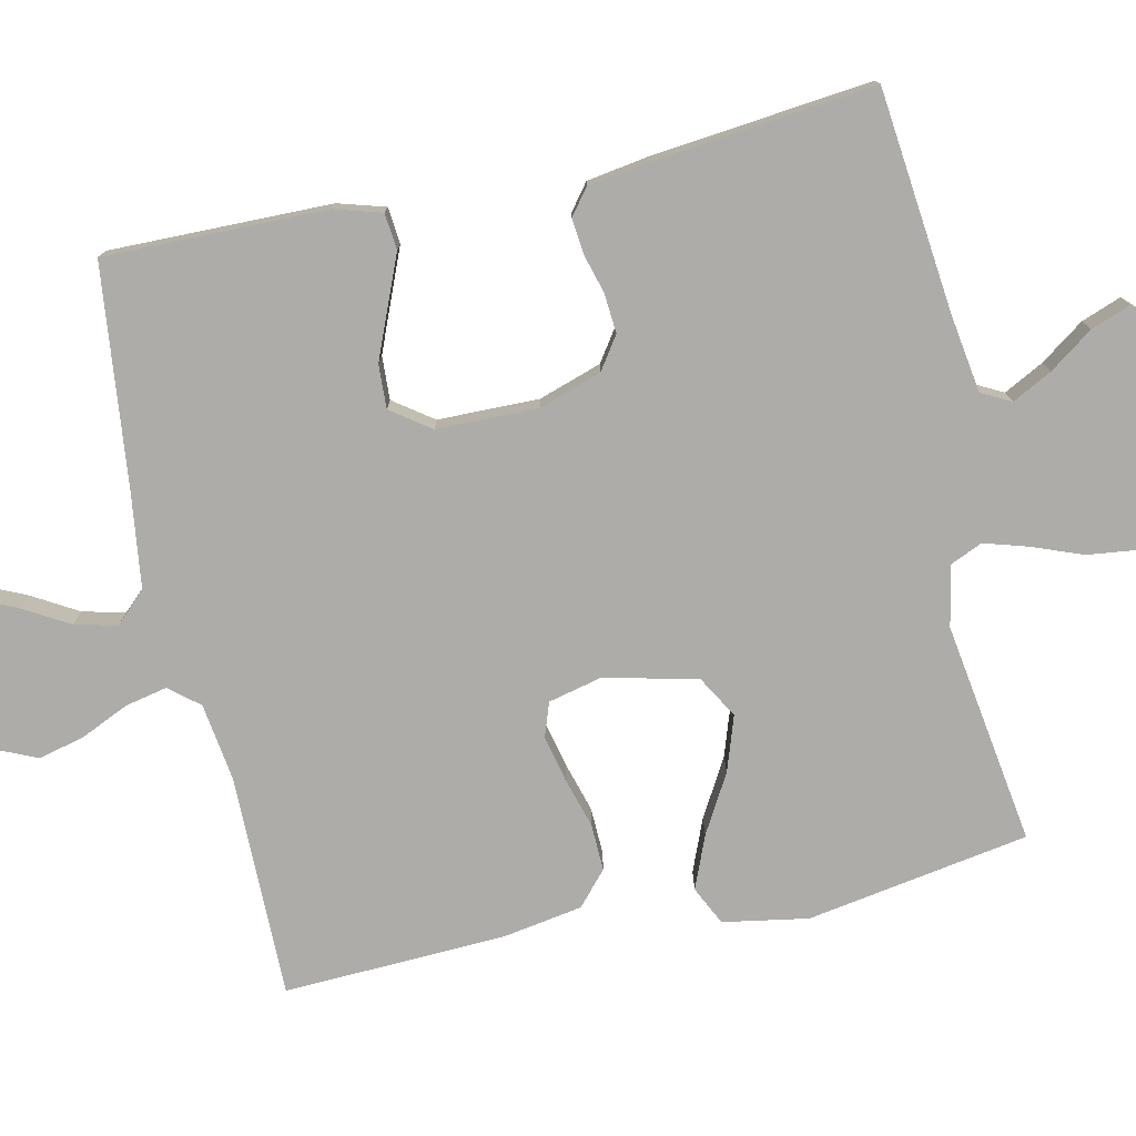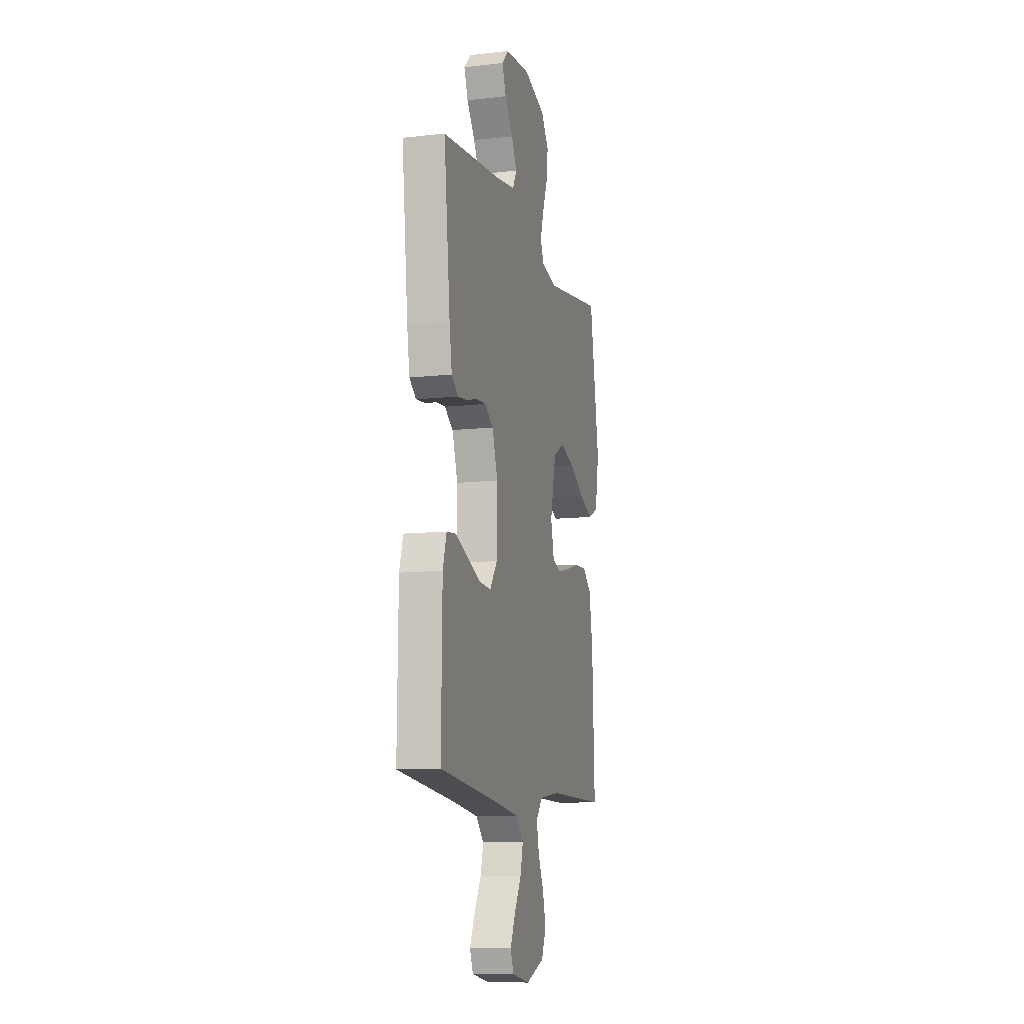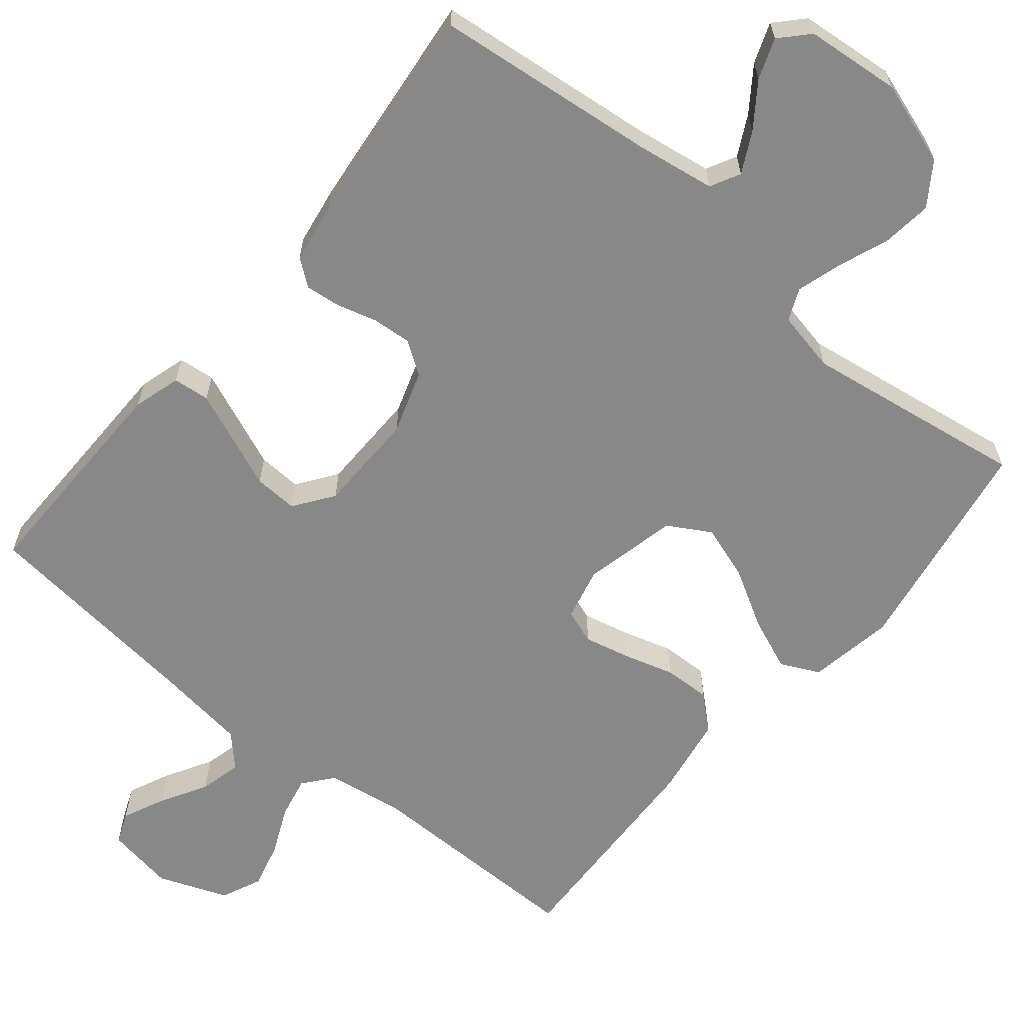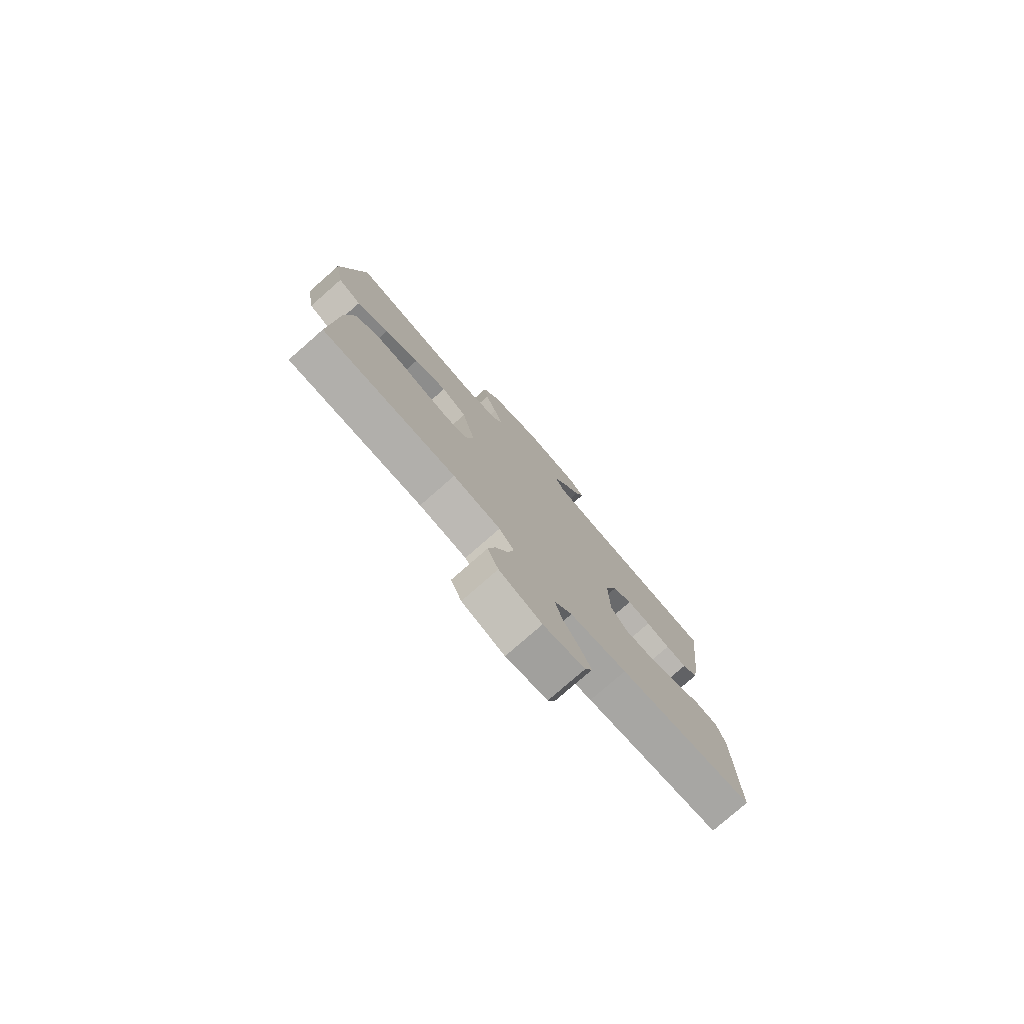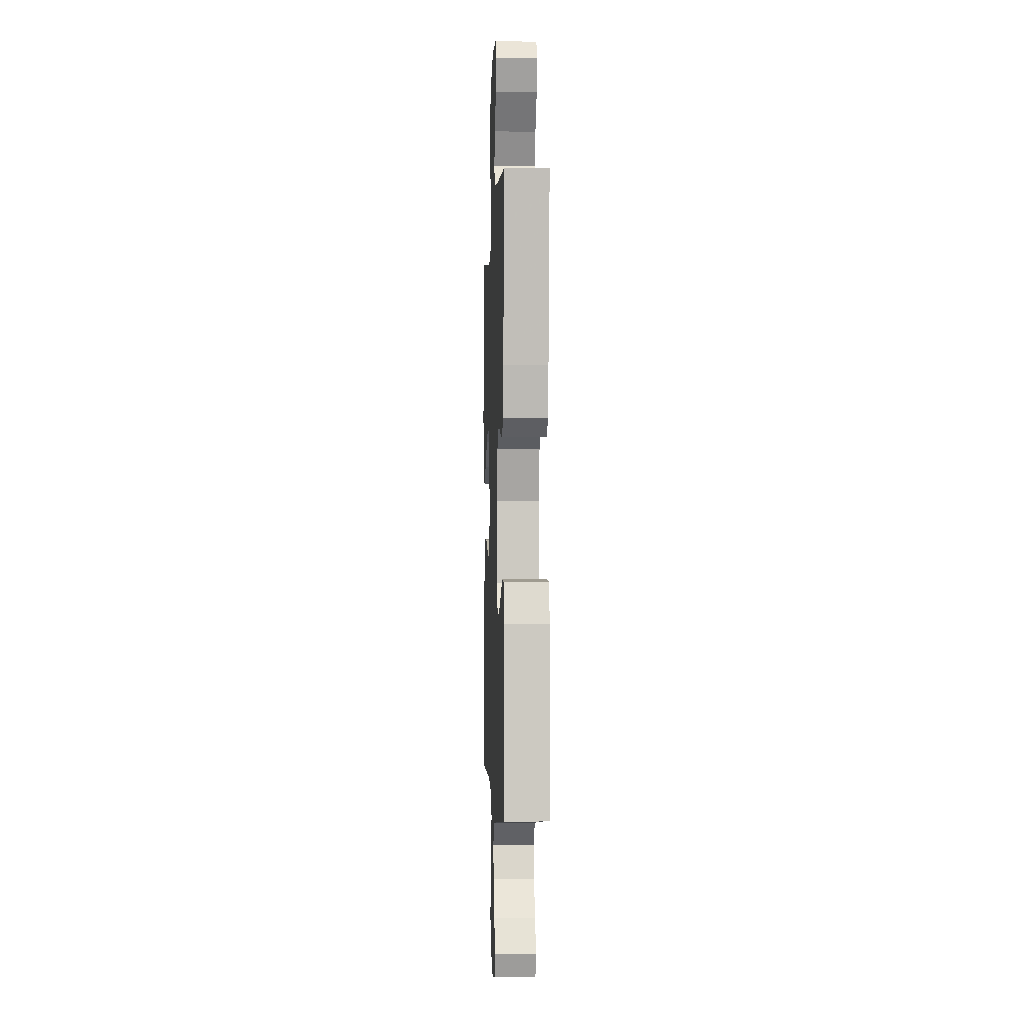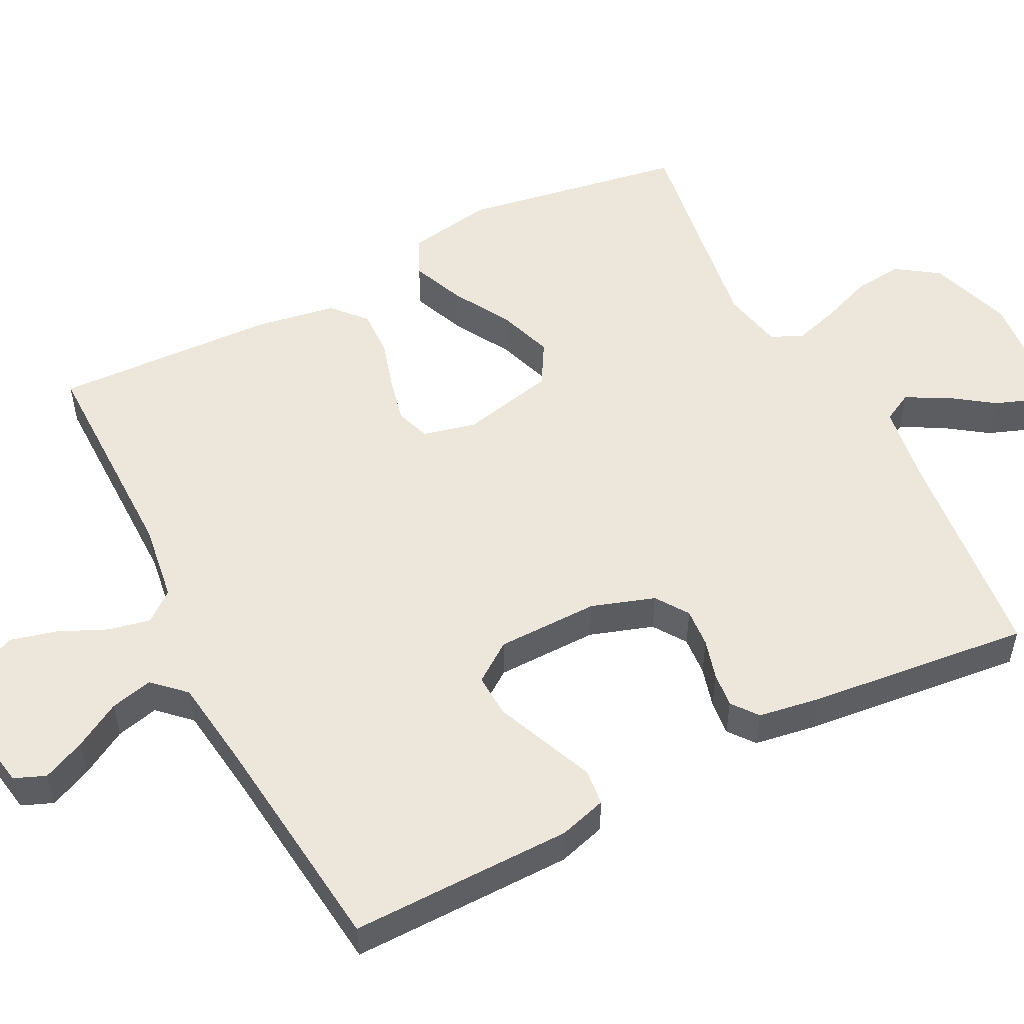
<metadata>
{"format":"obj","ext":"obj","renderer":"f3d","projection":"perspective","resolution":1024,"background":"white","views":[{"elev":-77.0,"azim":-77.6,"up":"+Y"},{"elev":-10.8,"azim":-74.5,"up":"+Z"},{"elev":-62.9,"azim":-39.5,"up":"+Y"},{"elev":-78.6,"azim":131.2,"up":"+Z"},{"elev":-1.9,"azim":-92.5,"up":"+Z"},{"elev":52.9,"azim":-117.0,"up":"+Y"}]}
</metadata>
<code>
v 0.5 0.07 -0.5
v 0.2 0.07 -0.498
v 0.094 0.07 -0.513
v 0.061 0.07 -0.553
v 0.073 0.07 -0.61
v 0.102 0.07 -0.674
v 0.118 0.07 -0.737
v 0.094 0.07 -0.791
v 0 0.07 -0.827
v -0.092 0.07 -0.811
v -0.109 0.07 -0.769
v -0.083 0.07 -0.712
v -0.047 0.07 -0.65
v -0.033 0.07 -0.593
v -0.073 0.07 -0.551
v -0.2 0.07 -0.534
v -0.5 0.07 -0.5
v -0.496 0.07 -0.2
v -0.477 0.07 -0.136
v -0.428 0.07 -0.131
v -0.363 0.07 -0.158
v -0.293 0.07 -0.187
v -0.234 0.07 -0.19
v -0.196 0.07 -0.137
v -0.194 0.07 0
v -0.222 0.07 0.085
v -0.266 0.07 0.115
v -0.319 0.07 0.111
v -0.373 0.07 0.096
v -0.42 0.07 0.091
v -0.455 0.07 0.118
v -0.468 0.07 0.2
v -0.5 0.07 0.5
v -0.2 0.07 0.532
v -0.094 0.07 0.548
v -0.073 0.07 0.588
v -0.101 0.07 0.642
v -0.143 0.07 0.701
v -0.163 0.07 0.755
v -0.128 0.07 0.792
v 0 0.07 0.804
v 0.112 0.07 0.767
v 0.151 0.07 0.71
v 0.143 0.07 0.643
v 0.117 0.07 0.575
v 0.099 0.07 0.515
v 0.118 0.07 0.472
v 0.2 0.07 0.455
v 0.5 0.07 0.5
v 0.55 0.07 0.2
v 0.53 0.07 0.085
v 0.478 0.07 0.06
v 0.407 0.07 0.089
v 0.329 0.07 0.134
v 0.255 0.07 0.159
v 0.198 0.07 0.126
v 0.169 0.07 0
v 0.186 0.07 -0.072
v 0.232 0.07 -0.088
v 0.294 0.07 -0.074
v 0.362 0.07 -0.054
v 0.425 0.07 -0.052
v 0.47 0.07 -0.092
v 0.488 0.07 -0.2
v 0.5 0 -0.5
v 0.2 0 -0.498
v 0.094 0 -0.513
v 0.061 0 -0.553
v 0.073 0 -0.61
v 0.102 0 -0.674
v 0.118 0 -0.737
v 0.094 0 -0.791
v 0 0 -0.827
v -0.092 0 -0.811
v -0.109 0 -0.769
v -0.083 0 -0.712
v -0.047 0 -0.65
v -0.033 0 -0.593
v -0.073 0 -0.551
v -0.2 0 -0.534
v -0.5 0 -0.5
v -0.496 0 -0.2
v -0.477 0 -0.136
v -0.428 0 -0.131
v -0.363 0 -0.158
v -0.293 0 -0.187
v -0.234 0 -0.19
v -0.196 0 -0.137
v -0.194 0 0
v -0.222 0 0.085
v -0.266 0 0.115
v -0.319 0 0.111
v -0.373 0 0.096
v -0.42 0 0.091
v -0.455 0 0.118
v -0.468 0 0.2
v -0.5 0 0.5
v -0.2 0 0.532
v -0.094 0 0.548
v -0.073 0 0.588
v -0.101 0 0.642
v -0.143 0 0.701
v -0.163 0 0.755
v -0.128 0 0.792
v 0 0 0.804
v 0.112 0 0.767
v 0.151 0 0.71
v 0.143 0 0.643
v 0.117 0 0.575
v 0.099 0 0.515
v 0.118 0 0.472
v 0.2 0 0.455
v 0.5 0 0.5
v 0.55 0 0.2
v 0.53 0 0.085
v 0.478 0 0.06
v 0.407 0 0.089
v 0.329 0 0.134
v 0.255 0 0.159
v 0.198 0 0.126
v 0.169 0 0
v 0.186 0 -0.072
v 0.232 0 -0.088
v 0.294 0 -0.074
v 0.362 0 -0.054
v 0.425 0 -0.052
v 0.47 0 -0.092
v 0.488 0 -0.2
f 63 64 1 2
f 60 61 62 63
f 59 60 63 2
f 58 59 2 3
f 57 58 3 4
f 51 52 53 54
f 51 54 55
f 48 49 50 51
f 47 48 51 55
f 46 47 55 56
f 42 43 44 45
f 42 45 46
f 41 42 46
f 37 38 39 40
f 36 37 40 41
f 31 32 33 34
f 31 34 35
f 28 29 30 31
f 27 28 31 35
f 26 27 35 36
f 18 19 20 21
f 16 17 18 21
f 15 16 21 22
f 14 15 22 23
f 10 11 12 13
f 8 9 10 13
f 8 13 14
f 5 6 7 8
f 4 5 8 14
f 57 4 14 23
f 25 26 36 41
f 24 25 41 46
f 56 57 23 24
f 24 46 56
f 66 65 128 127
f 127 126 125 124
f 66 127 124 123
f 67 66 123 122
f 68 67 122 121
f 118 117 116 115
f 119 118 115
f 115 114 113 112
f 119 115 112 111
f 120 119 111 110
f 109 108 107 106
f 110 109 106
f 110 106 105
f 104 103 102 101
f 105 104 101 100
f 98 97 96 95
f 99 98 95
f 95 94 93 92
f 99 95 92 91
f 100 99 91 90
f 85 84 83 82
f 85 82 81 80
f 86 85 80 79
f 87 86 79 78
f 77 76 75 74
f 77 74 73 72
f 78 77 72
f 72 71 70 69
f 78 72 69 68
f 87 78 68 121
f 105 100 90 89
f 110 105 89 88
f 88 87 121 120
f 120 110 88
f 1 65 66 2
f 2 66 67 3
f 3 67 68 4
f 4 68 69 5
f 5 69 70 6
f 6 70 71 7
f 7 71 72 8
f 8 72 73 9
f 9 73 74 10
f 10 74 75 11
f 11 75 76 12
f 12 76 77 13
f 13 77 78 14
f 14 78 79 15
f 15 79 80 16
f 16 80 81 17
f 17 81 82 18
f 18 82 83 19
f 19 83 84 20
f 20 84 85 21
f 21 85 86 22
f 22 86 87 23
f 23 87 88 24
f 24 88 89 25
f 25 89 90 26
f 26 90 91 27
f 27 91 92 28
f 28 92 93 29
f 29 93 94 30
f 30 94 95 31
f 31 95 96 32
f 32 96 97 33
f 33 97 98 34
f 34 98 99 35
f 35 99 100 36
f 36 100 101 37
f 37 101 102 38
f 38 102 103 39
f 39 103 104 40
f 40 104 105 41
f 41 105 106 42
f 42 106 107 43
f 43 107 108 44
f 44 108 109 45
f 45 109 110 46
f 46 110 111 47
f 47 111 112 48
f 48 112 113 49
f 49 113 114 50
f 50 114 115 51
f 51 115 116 52
f 52 116 117 53
f 53 117 118 54
f 54 118 119 55
f 55 119 120 56
f 56 120 121 57
f 57 121 122 58
f 58 122 123 59
f 59 123 124 60
f 60 124 125 61
f 61 125 126 62
f 62 126 127 63
f 63 127 128 64
f 64 128 65 1

</code>
